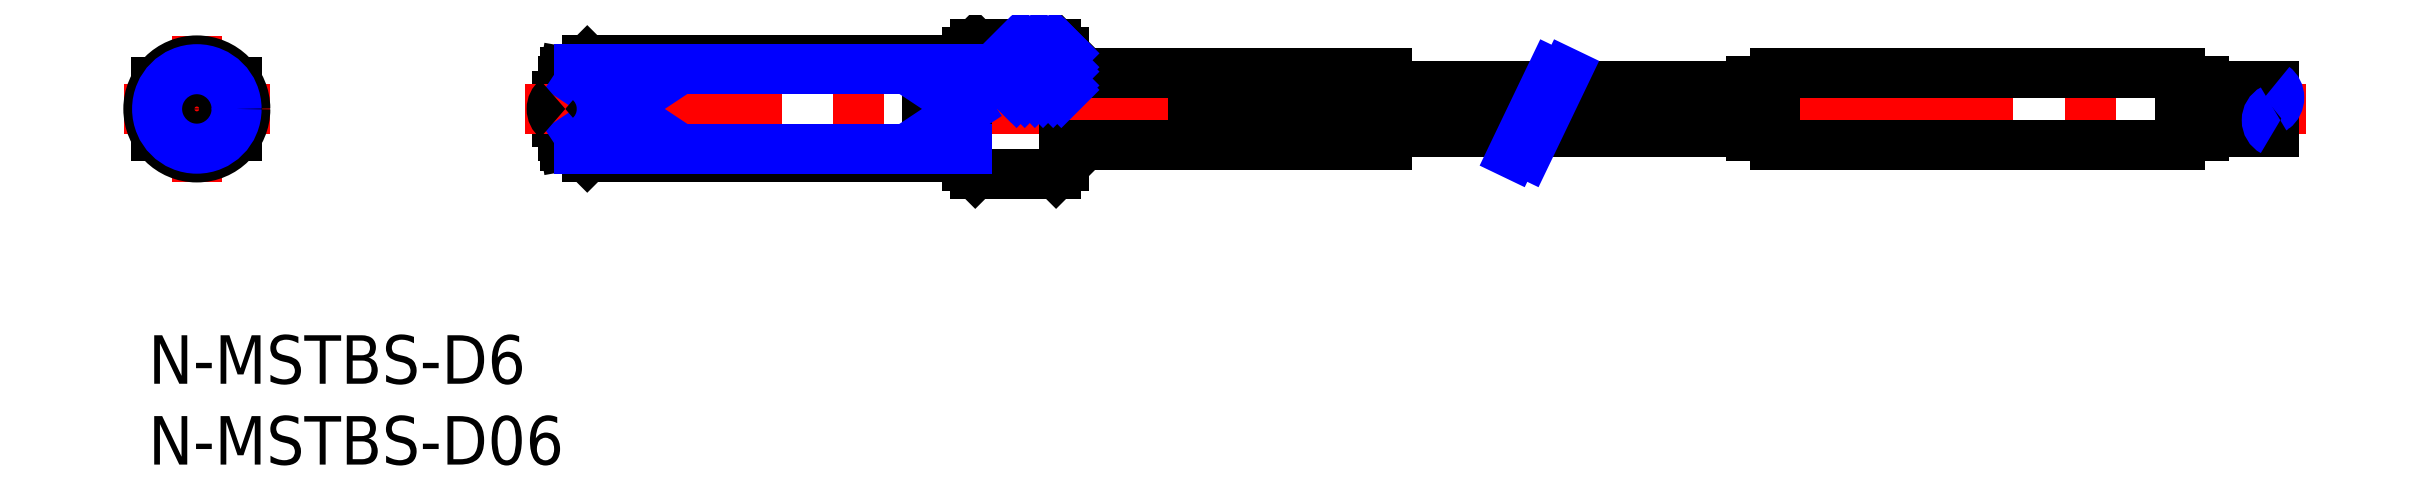
<metadata>
{"format":"dxf","ext":"dxf","renderer":"ezdxf+matplotlib","layout":"modelspace","background":"white","min_lineweight":24,"dpi":150}
</metadata>
<code>
0
SECTION
2
ENTITIES
0
INSERT
8
MSM_CONTINUOUS
2
*U2
10
0
20
0
30
0
0
INSERT
8
MSM_CONTINUOUS
2
*U3
10
0
20
0
30
0
0
LINE
8
MSM_CONTINUOUS
10
50.65
20
10.5
30
0
11
50.65
21
17.5
31
0
0
LINE
8
MSM_CONTINUOUS
10
56.65
20
10.5
30
0
11
56.65
21
17.5
31
0
0
LINE
8
MSM_CONTINUOUS
10
51.15
20
18
30
0
11
56.15
21
18
31
0
0
LINE
8
MSM_CONTINUOUS
10
51.15
20
18
30
0
11
50.65
21
17.5
31
0
0
LINE
8
MSM_CONTINUOUS
10
27.15
20
17
30
0
11
50.65
21
17
31
0
0
LINE
8
MSM_CONTINUOUS
10
51.15
20
10
30
0
11
56.15
21
10
31
0
0
LINE
8
MSM_CONTINUOUS
10
51.15
20
10
30
0
11
50.65
21
10.5
31
0
0
LINE
8
MSM_CONTINUOUS
10
56.15
20
10
30
0
11
56.65
21
10.5
31
0
0
LINE
8
MSM_CONTINUOUS
10
26.65
20
16.5
30
0
11
27.15
21
17
31
0
0
LINE
8
MSM_CONTINUOUS
10
25.65
20
12.3
30
0
11
25.65
21
15.7
31
0
0
LINE
8
MSM_CONTINUOUS
10
25.65
20
15.7
30
0
11
25.76
21
16.3
31
0
0
LINE
8
MSM_CONTINUOUS
10
25.76
20
16.3
30
0
11
26.65
21
16.3
31
0
0
LINE
8
MSM_CONTINUOUS
10
25.65
20
12.3
30
0
11
25.76
21
11.7
31
0
0
LINE
8
MSM_CONTINUOUS
10
25.76
20
11.7
30
0
11
26.65
21
11.7
31
0
0
LINE
8
MSM_CONTINUOUS
10
26.65
20
11.5
30
0
11
27.15
21
11
31
0
0
LINE
8
MSM_CONTINUOUS
10
27.15
20
11
30
0
11
50.65
21
11
31
0
0
LINE
8
MSM_CONTINUOUS
10
26.65
20
16.5
30
0
11
26.65
21
11.5
31
0
0
LINE
8
MSM_CONTINUOUS
10
31.65
20
15.66
30
0
11
31.65
21
12.34
31
0
0
LINE
8
MSM_CONTINUOUS
10
26.65
20
15.66
30
0
11
31.65
21
15.66
31
0
0
LINE
8
MSM_CONTINUOUS
10
26.65
20
12.34
30
0
11
31.65
21
12.34
31
0
0
LINE
8
MSM_CENTER
10
3
20
18.5
30
0
11
3
21
9.5
31
0
0
LINE
8
MSM_CENTER
10
7.5
20
14
30
0
11
-1.5
21
14
31
0
0
CIRCLE
8
MSM_CONTINUOUS
10
3
20
14
30
0
40
3
0
CIRCLE
8
MSM_CONTINUOUS
10
3
20
14
30
0
40
0.8
0
LINE
8
MSM_CONTINUOUS
10
0.5
20
15.66
30
0
11
0.5
21
12.34
31
0
0
LINE
8
MSM_CONTINUOUS
10
5.5
20
15.66
30
0
11
5.5
21
12.34
31
0
0
LINE
8
MSM_CONTINUOUS
10
25.25
20
13.2
30
0
11
25.25
21
14.8
31
0
0
LINE
8
MSM_CONTINUOUS
10
25.25
20
14.8
30
0
11
25.65
21
14.8
31
0
0
LINE
8
MSM_CONTINUOUS
10
25.25
20
13.2
30
0
11
25.65
21
13.2
31
0
0
LINE
8
MSM_CENTER
10
23.3
20
14
30
0
11
133.5
21
14
31
0
0
LINE
8
MSM_NARROW
10
26.65
20
15.66
30
0
11
31.65
21
12.34
31
0
0
LINE
8
MSM_NARROW
10
31.65
20
15.66
30
0
11
26.65
21
12.34
31
0
0
CIRCLE
8
MSM_CONTINUOUS
10
3
20
14
30
0
40
1.7
0
ARC
8
MSM_CONTINUOUS
10
25.75
20
14
30
0
40
0.8
50
128.7
51
231.3
0
LINE
8
MSM_CONTINUOUS
10
48.15
20
15.66
30
0
11
48.15
21
12.34
31
0
0
LINE
8
MSM_CONTINUOUS
10
48.15
20
15.66
30
0
11
50.65
21
15.66
31
0
0
LINE
8
MSM_CONTINUOUS
10
48.15
20
12.34
30
0
11
50.65
21
12.34
31
0
0
LINE
8
MSM_NARROW
10
48.15
20
15.66
30
0
11
50.65
21
14
31
0
0
LINE
8
MSM_NARROW
10
50.65
20
14
30
0
11
48.15
21
12.34
31
0
0
LINE
8
MSM_CONTINUOUS
10
56.15
20
18
30
0
11
56.65
21
17.5
31
0
0
CIRCLE
8
MSM_CONTINUOUS
10
3
20
14
30
0
40
2.3
0
LINE
8
MSM_NARROW
10
26.65
20
16.46
30
0
11
50.65
21
16.46
31
0
0
LINE
8
MSM_NARROW
10
26.65
20
11.54
30
0
11
50.65
21
11.54
31
0
0
CIRCLE
8
MSM_NARROW
10
3
20
14
30
0
40
2.458
0
LINE
8
MSM_CONTINUOUS
10
100.6
20
16.25
30
0
11
100.6
21
11.75
31
0
0
LINE
8
MSM_CONTINUOUS
10
100.6
20
16.25
30
0
11
125.6
21
16.25
31
0
0
LINE
8
MSM_CONTINUOUS
10
86.42
20
15.4
30
0
11
76.65
21
15.4
31
0
0
LINE
8
MSM_CONTINUOUS
10
85.08
20
12.6
30
0
11
76.65
21
12.6
31
0
0
LINE
8
MSM_CONTINUOUS
10
87.27
20
15.4
30
0
11
99.15
21
15.4
31
0
0
LINE
8
MSM_CONTINUOUS
10
85.93
20
12.6
30
0
11
99.15
21
12.6
31
0
0
LINE
8
MSM_CONTINUOUS
10
125.6
20
16.25
30
0
11
125.6
21
11.75
31
0
0
LINE
8
MSM_CONTINUOUS
10
100.6
20
11.75
30
0
11
125.6
21
11.75
31
0
0
LINE
8
MSM_NARROW
10
86.83
20
16.25
30
0
11
84.41
21
11.22
31
0
0
LINE
8
MSM_NARROW
10
87.68
20
16.25
30
0
11
85.27
21
11.22
31
0
0
LINE
8
MSM_CONTINUOUS
10
76.65
20
16.23
30
0
11
76.65
21
11.77
31
0
0
LINE
8
MSM_CONTINUOUS
10
66.65
20
16.23
30
0
11
66.65
21
11.77
31
0
0
LINE
8
MSM_CONTINUOUS
10
67.65
20
16.23
30
0
11
67.65
21
11.77
31
0
0
LINE
8
MSM_CONTINUOUS
10
70.65
20
16.23
30
0
11
70.65
21
11.77
31
0
0
LINE
8
MSM_CONTINUOUS
10
71.65
20
16.23
30
0
11
71.65
21
11.77
31
0
0
LINE
8
MSM_CONTINUOUS
10
74.65
20
16.23
30
0
11
74.65
21
11.77
31
0
0
LINE
8
MSM_CONTINUOUS
10
75.65
20
16.23
30
0
11
75.65
21
11.77
31
0
0
LINE
8
MSM_CONTINUOUS
10
66.65
20
15.55
30
0
11
67.65
21
15.55
31
0
0
LINE
8
MSM_CONTINUOUS
10
74.65
20
15.55
30
0
11
75.65
21
15.55
31
0
0
LINE
8
MSM_CONTINUOUS
10
70.65
20
15.55
30
0
11
71.65
21
15.55
31
0
0
LINE
8
MSM_CONTINUOUS
10
73.65
20
15.93
30
0
11
73.65
21
12.07
31
0
0
LINE
8
MSM_CONTINUOUS
10
72.65
20
15.93
30
0
11
72.65
21
12.07
31
0
0
LINE
8
MSM_CONTINUOUS
10
69.65
20
15.93
30
0
11
69.65
21
12.07
31
0
0
LINE
8
MSM_CONTINUOUS
10
68.65
20
15.93
30
0
11
68.65
21
12.07
31
0
0
LINE
8
MSM_CONTINUOUS
10
64.65
20
15.93
30
0
11
64.65
21
12.07
31
0
0
LINE
8
MSM_CONTINUOUS
10
65.65
20
15.93
30
0
11
65.65
21
12.07
31
0
0
LINE
8
MSM_CONTINUOUS
10
66.65
20
12.45
30
0
11
67.65
21
12.45
31
0
0
LINE
8
MSM_CONTINUOUS
10
74.65
20
12.45
30
0
11
75.65
21
12.45
31
0
0
LINE
8
MSM_CONTINUOUS
10
70.65
20
12.45
30
0
11
71.65
21
12.45
31
0
0
LINE
8
MSM_CONTINUOUS
10
56.65
20
16.23
30
0
11
66.65
21
16.23
31
0
0
LINE
8
MSM_CONTINUOUS
10
67.65
20
16.23
30
0
11
70.65
21
16.23
31
0
0
LINE
8
MSM_CONTINUOUS
10
71.65
20
16.23
30
0
11
74.65
21
16.23
31
0
0
LINE
8
MSM_CONTINUOUS
10
75.65
20
16.23
30
0
11
76.65
21
16.23
31
0
0
LINE
8
MSM_CONTINUOUS
10
56.65
20
11.77
30
0
11
66.65
21
11.77
31
0
0
LINE
8
MSM_CONTINUOUS
10
67.65
20
11.77
30
0
11
70.65
21
11.77
31
0
0
LINE
8
MSM_CONTINUOUS
10
71.65
20
11.77
30
0
11
74.65
21
11.77
31
0
0
LINE
8
MSM_CONTINUOUS
10
75.65
20
11.77
30
0
11
76.65
21
11.77
31
0
0
LINE
8
MSM_CONTINUOUS
10
64.65
20
15.93
30
0
11
65.65
21
15.93
31
0
0
LINE
8
MSM_CONTINUOUS
10
68.65
20
15.93
30
0
11
69.65
21
15.93
31
0
0
LINE
8
MSM_CONTINUOUS
10
72.65
20
15.93
30
0
11
73.65
21
15.93
31
0
0
LINE
8
MSM_CONTINUOUS
10
64.65
20
12.07
30
0
11
65.65
21
12.07
31
0
0
LINE
8
MSM_CONTINUOUS
10
68.65
20
12.07
30
0
11
69.65
21
12.07
31
0
0
LINE
8
MSM_CONTINUOUS
10
72.65
20
12.07
30
0
11
73.65
21
12.07
31
0
0
LINE
8
MSM_CONTINUOUS
10
131.5
20
15.4
30
0
11
127.1
21
15.4
31
0
0
LINE
8
MSM_CONTINUOUS
10
131.5
20
12.6
30
0
11
127.1
21
12.6
31
0
0
ARC
8
MSM_NARROW
10
130.9
20
14.7
30
0
40
0.8763
50
307
51
53.02
0
ARC
8
MSM_NARROW
10
131.8
20
13.3
30
0
40
0.7933
50
118.1
51
241.9
0
LINE
8
MSM_CONTINUOUS
10
127.1
20
15.7
30
0
11
127.1
21
12.3
31
0
0
LINE
8
MSM_CONTINUOUS
10
125.6
20
15.7
30
0
11
127.1
21
15.7
31
0
0
LINE
8
MSM_CONTINUOUS
10
125.6
20
12.3
30
0
11
127.1
21
12.3
31
0
0
LINE
8
MSM_CONTINUOUS
10
99.15
20
15.7
30
0
11
99.15
21
12.3
31
0
0
LINE
8
MSM_CONTINUOUS
10
100.6
20
15.7
30
0
11
99.15
21
15.7
31
0
0
LINE
8
MSM_CONTINUOUS
10
100.6
20
12.3
30
0
11
99.15
21
12.3
31
0
0
LINE
8
MSM_NARROW
10
55.34
20
15
30
0
11
56.65
21
16.31
31
0
0
LINE
8
MSM_NARROW
10
54.21
20
15
30
0
11
56.65
21
17.44
31
0
0
LINE
8
MSM_NARROW
10
53.39
20
15.31
30
0
11
56.08
21
18
31
0
0
LINE
8
MSM_NARROW
10
53.39
20
16.44
30
0
11
54.95
21
18
31
0
0
LINE
8
MSM_NARROW
10
53.39
20
17.58
30
0
11
53.82
21
18
31
0
0
LINE
8
MSM_NARROW
10
56.47
20
15
30
0
11
56.65
21
15.18
31
0
0
LINE
8
MSM_NARROW
10
54.84
20
15
30
0
11
53.39
21
16.44
31
0
0
LINE
8
MSM_NARROW
10
55.97
20
15
30
0
11
53.39
21
17.58
31
0
0
LINE
8
MSM_NARROW
10
56.65
20
15.45
30
0
11
54.1
21
18
31
0
0
LINE
8
MSM_NARROW
10
56.65
20
16.58
30
0
11
55.23
21
18
31
0
0
LINE
8
MSM_NARROW
10
53.71
20
15
30
0
11
53.39
21
15.31
31
0
0
ENDSEC
0
EOF

</code>
